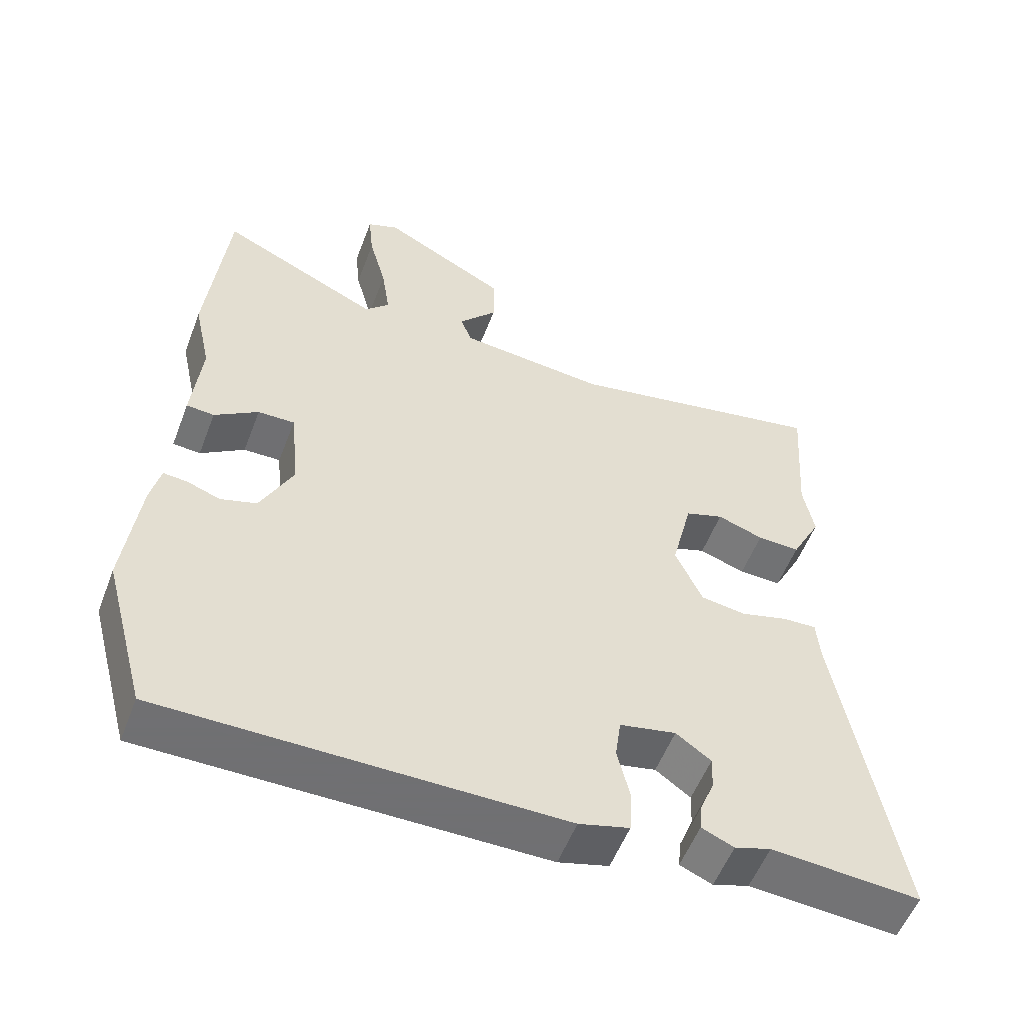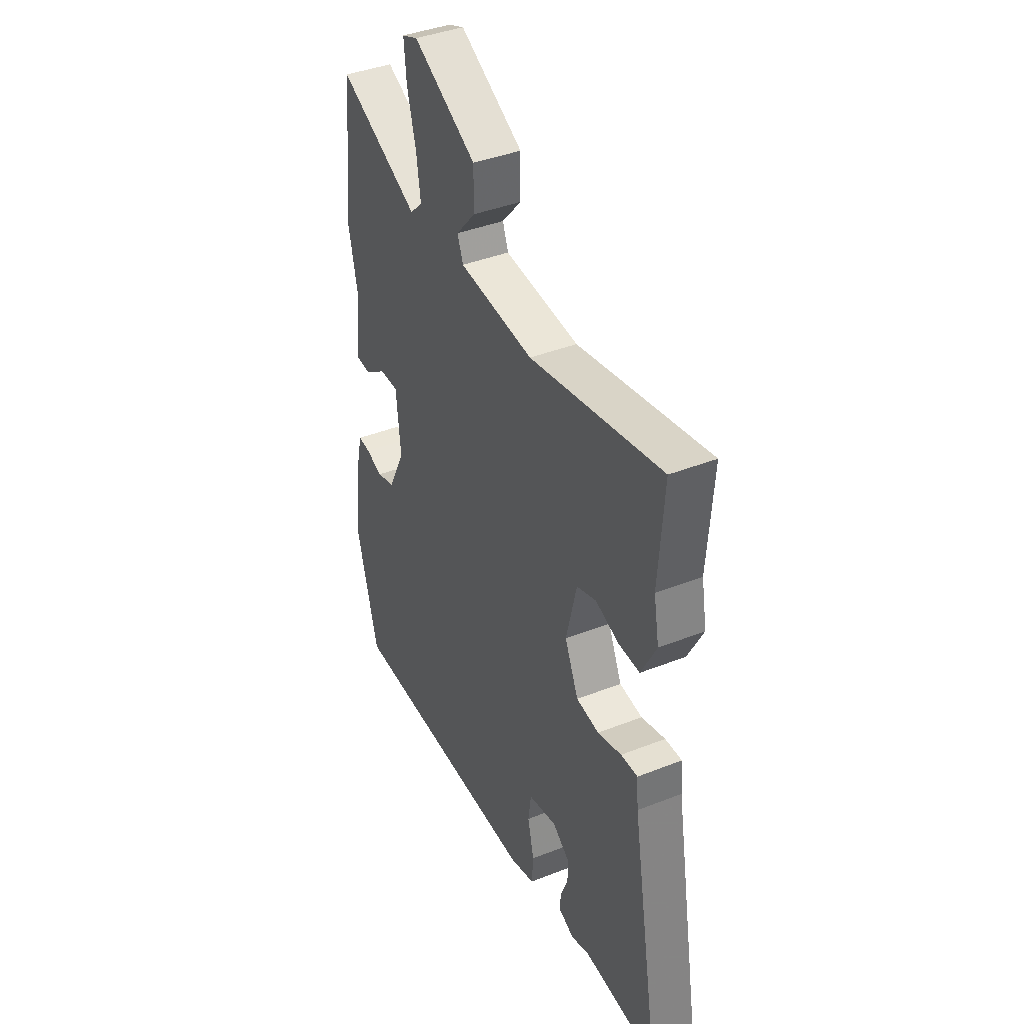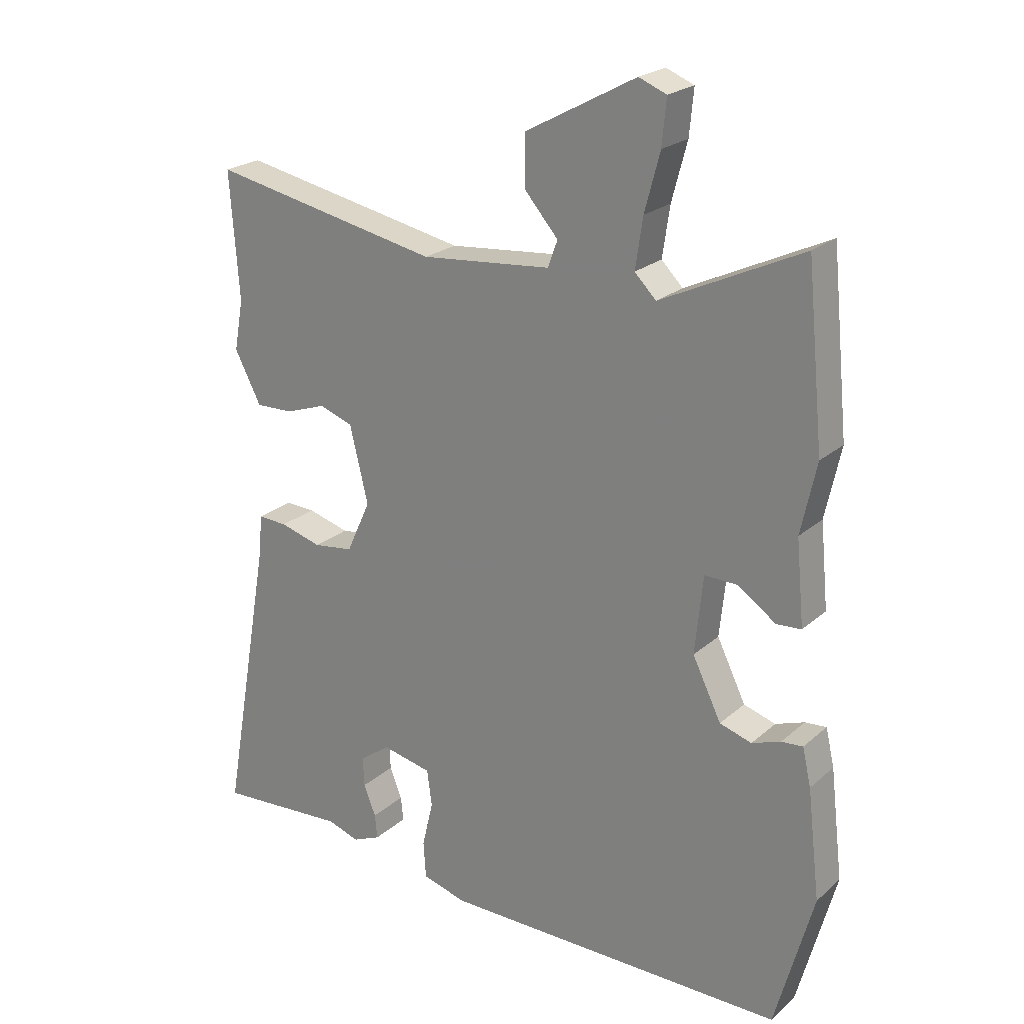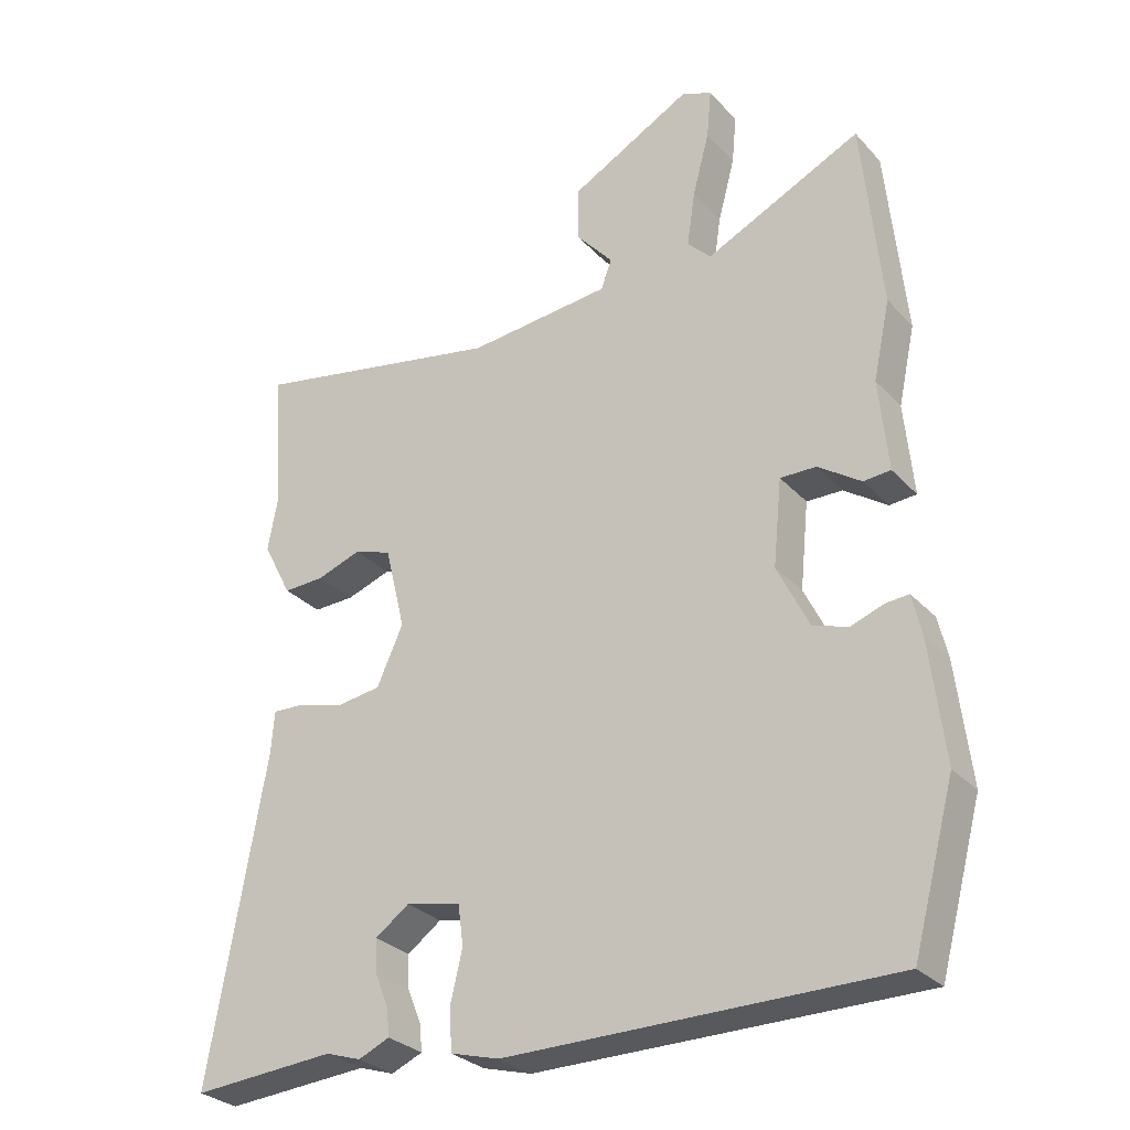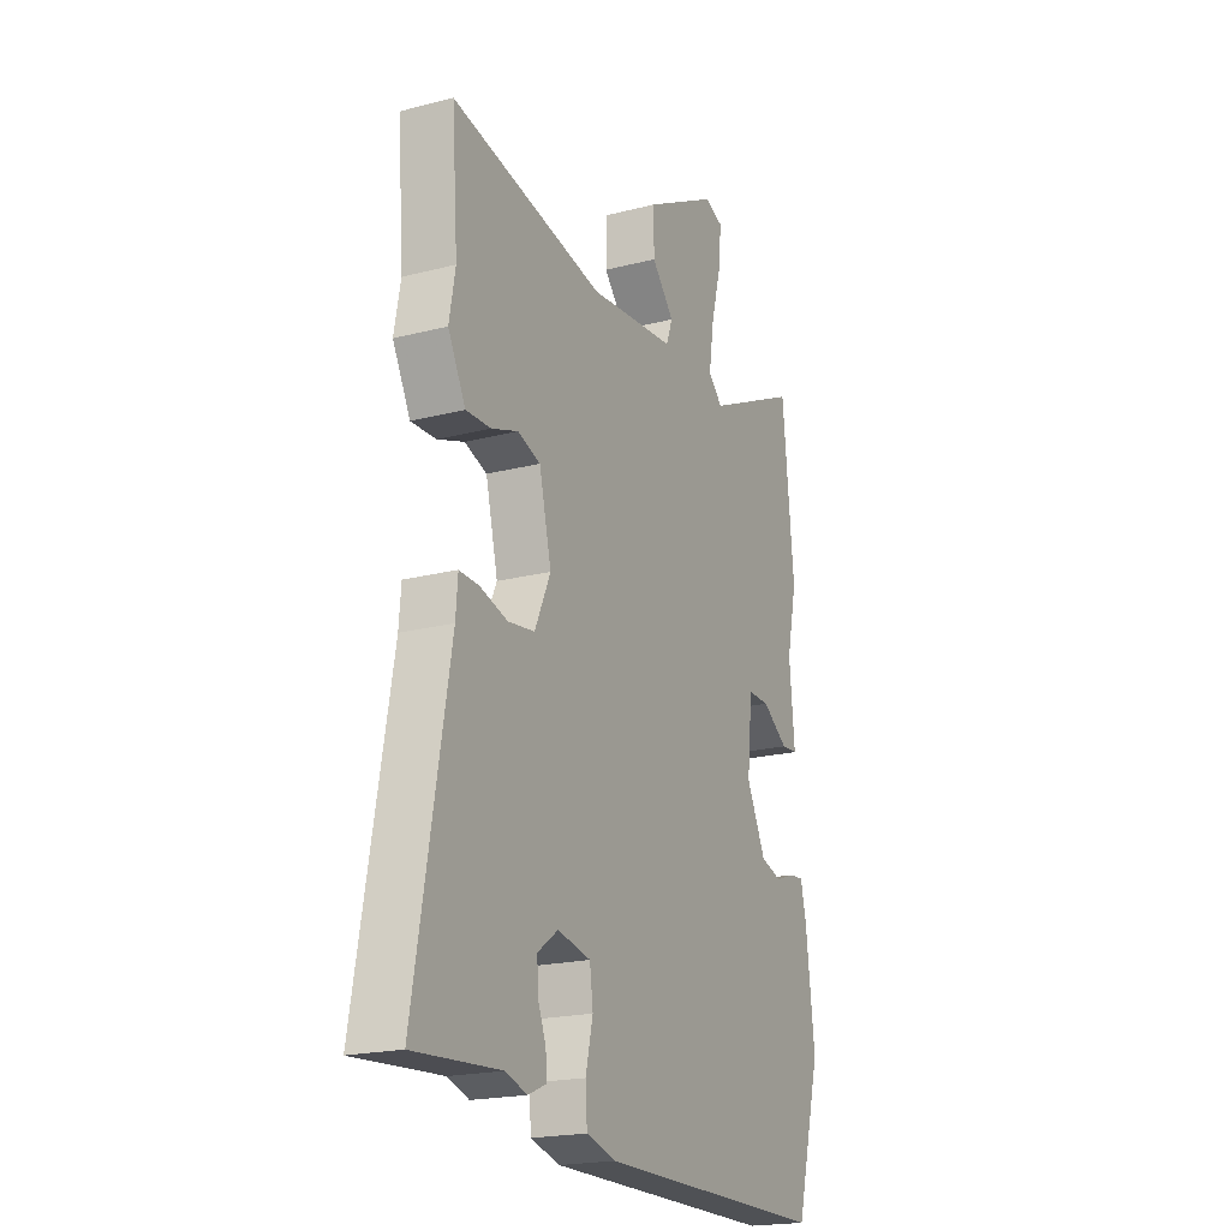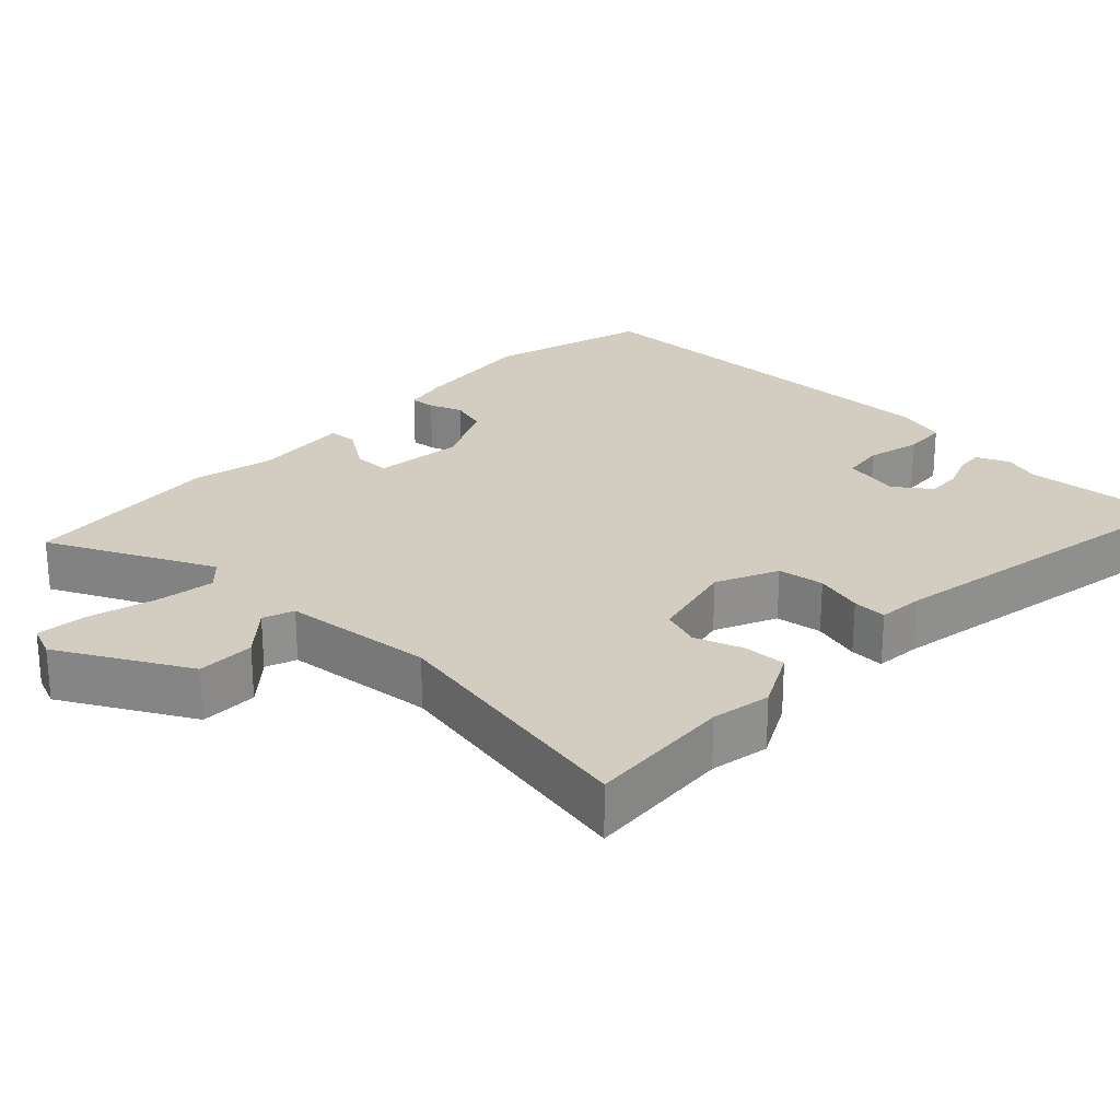
<metadata>
{"format":"obj","ext":"obj","renderer":"f3d","projection":"perspective","resolution":1024,"background":"white","views":[{"elev":-55.0,"azim":-20.8,"up":"+Z"},{"elev":40.3,"azim":64.1,"up":"+Z"},{"elev":22.8,"azim":-145.1,"up":"+Z"},{"elev":-29.3,"azim":-146.3,"up":"+Z"},{"elev":-20.1,"azim":115.4,"up":"+Z"},{"elev":24.7,"azim":43.6,"up":"+Y"}]}
</metadata>
<code>
v 0.507 0.07 0.595
v 0.492 0.07 0.39
v 0.507 0.07 0.307
v 0.464 0.07 0.224
v 0.403 0.07 0.226
v 0.337 0.07 0.249
v 0.282 0.07 0.23
v 0.252 0.07 0.106
v 0.291 0.07 0.02
v 0.356 0.07 0.011
v 0.424 0.07 0.03
v 0.472 0.07 0.032
v 0.477 0.07 -0.031
v 0.56 0.07 -0.504
v 0.348 0.07 -0.489
v 0.296 0.07 -0.506
v 0.25 0.07 -0.486
v 0.254 0.07 -0.446
v 0.274 0.07 -0.396
v 0.276 0.07 -0.347
v 0.226 0.07 -0.311
v 0.145 0.07 -0.328
v 0.137 0.07 -0.388
v 0.155 0.07 -0.464
v 0.151 0.07 -0.525
v 0.079 0.07 -0.545
v -0.488 0.07 -0.545
v -0.55 0.07 -0.317
v -0.529 0.07 -0.139
v -0.515 0.07 -0.078
v -0.48 0.07 -0.081
v -0.433 0.07 -0.098
v -0.381 0.07 -0.082
v -0.334 0.07 0.014
v -0.347 0.07 0.141
v -0.4 0.07 0.14
v -0.463 0.07 0.097
v -0.503 0.07 0.1
v -0.49 0.07 0.236
v -0.515 0.07 0.351
v -0.487 0.07 0.634
v -0.257 0.07 0.525
v -0.222 0.07 0.56
v -0.234 0.07 0.641
v -0.259 0.07 0.734
v -0.266 0.07 0.807
v -0.221 0.07 0.825
v -0.041 0.07 0.728
v -0.041 0.07 0.647
v -0.096 0.07 0.584
v -0.08 0.07 0.541
v 0.132 0.07 0.521
v 0.507 0 0.595
v 0.492 0 0.39
v 0.507 0 0.307
v 0.464 0 0.224
v 0.403 0 0.226
v 0.337 0 0.249
v 0.282 0 0.23
v 0.252 0 0.106
v 0.291 0 0.02
v 0.356 0 0.011
v 0.424 0 0.03
v 0.472 0 0.032
v 0.477 0 -0.031
v 0.56 0 -0.504
v 0.348 0 -0.489
v 0.296 0 -0.506
v 0.25 0 -0.486
v 0.254 0 -0.446
v 0.274 0 -0.396
v 0.276 0 -0.347
v 0.226 0 -0.311
v 0.145 0 -0.328
v 0.137 0 -0.388
v 0.155 0 -0.464
v 0.151 0 -0.525
v 0.079 0 -0.545
v -0.488 0 -0.545
v -0.55 0 -0.317
v -0.529 0 -0.139
v -0.515 0 -0.078
v -0.48 0 -0.081
v -0.433 0 -0.098
v -0.381 0 -0.082
v -0.334 0 0.014
v -0.347 0 0.141
v -0.4 0 0.14
v -0.463 0 0.097
v -0.503 0 0.1
v -0.49 0 0.236
v -0.515 0 0.351
v -0.487 0 0.634
v -0.257 0 0.525
v -0.222 0 0.56
v -0.234 0 0.641
v -0.259 0 0.734
v -0.266 0 0.807
v -0.221 0 0.825
v -0.041 0 0.728
v -0.041 0 0.647
v -0.096 0 0.584
v -0.08 0 0.541
v 0.132 0 0.521
f 48 49 50
f 47 48 50
f 46 47 50
f 45 46 50
f 44 45 50
f 43 44 50 51
f 42 43 51
f 39 40 41 42
f 42 51 52
f 39 42 52
f 38 39 52
f 37 38 52
f 36 37 52
f 30 31 32
f 29 30 32
f 28 29 32
f 27 28 32
f 26 27 32
f 25 26 32
f 24 25 32
f 23 24 32
f 22 23 32 33
f 21 22 33 34
f 17 18 19
f 16 17 19
f 15 16 19
f 15 19 20
f 14 15 20
f 13 14 20
f 13 20 21
f 12 13 21
f 11 12 21
f 10 11 21
f 4 5 6
f 3 4 6
f 2 3 6
f 2 6 7
f 1 2 7
f 52 1 7
f 36 52 7
f 35 36 7
f 9 10 21 34
f 8 9 34 35
f 7 8 35
f 102 101 100
f 102 100 99
f 102 99 98
f 102 98 97
f 102 97 96
f 103 102 96 95
f 103 95 94
f 94 93 92 91
f 104 103 94
f 104 94 91
f 104 91 90
f 104 90 89
f 104 89 88
f 84 83 82
f 84 82 81
f 84 81 80
f 84 80 79
f 84 79 78
f 84 78 77
f 84 77 76
f 84 76 75
f 85 84 75 74
f 86 85 74 73
f 71 70 69
f 71 69 68
f 71 68 67
f 72 71 67
f 72 67 66
f 72 66 65
f 73 72 65
f 73 65 64
f 73 64 63
f 73 63 62
f 58 57 56
f 58 56 55
f 58 55 54
f 59 58 54
f 59 54 53
f 59 53 104
f 59 104 88
f 59 88 87
f 86 73 62 61
f 87 86 61 60
f 87 60 59
f 1 53 54 2
f 2 54 55 3
f 3 55 56 4
f 4 56 57 5
f 5 57 58 6
f 6 58 59 7
f 7 59 60 8
f 8 60 61 9
f 9 61 62 10
f 10 62 63 11
f 11 63 64 12
f 12 64 65 13
f 13 65 66 14
f 14 66 67 15
f 15 67 68 16
f 16 68 69 17
f 17 69 70 18
f 18 70 71 19
f 19 71 72 20
f 20 72 73 21
f 21 73 74 22
f 22 74 75 23
f 23 75 76 24
f 24 76 77 25
f 25 77 78 26
f 26 78 79 27
f 27 79 80 28
f 28 80 81 29
f 29 81 82 30
f 30 82 83 31
f 31 83 84 32
f 32 84 85 33
f 33 85 86 34
f 34 86 87 35
f 35 87 88 36
f 36 88 89 37
f 37 89 90 38
f 38 90 91 39
f 39 91 92 40
f 40 92 93 41
f 41 93 94 42
f 42 94 95 43
f 43 95 96 44
f 44 96 97 45
f 45 97 98 46
f 46 98 99 47
f 47 99 100 48
f 48 100 101 49
f 49 101 102 50
f 50 102 103 51
f 51 103 104 52
f 52 104 53 1

</code>
